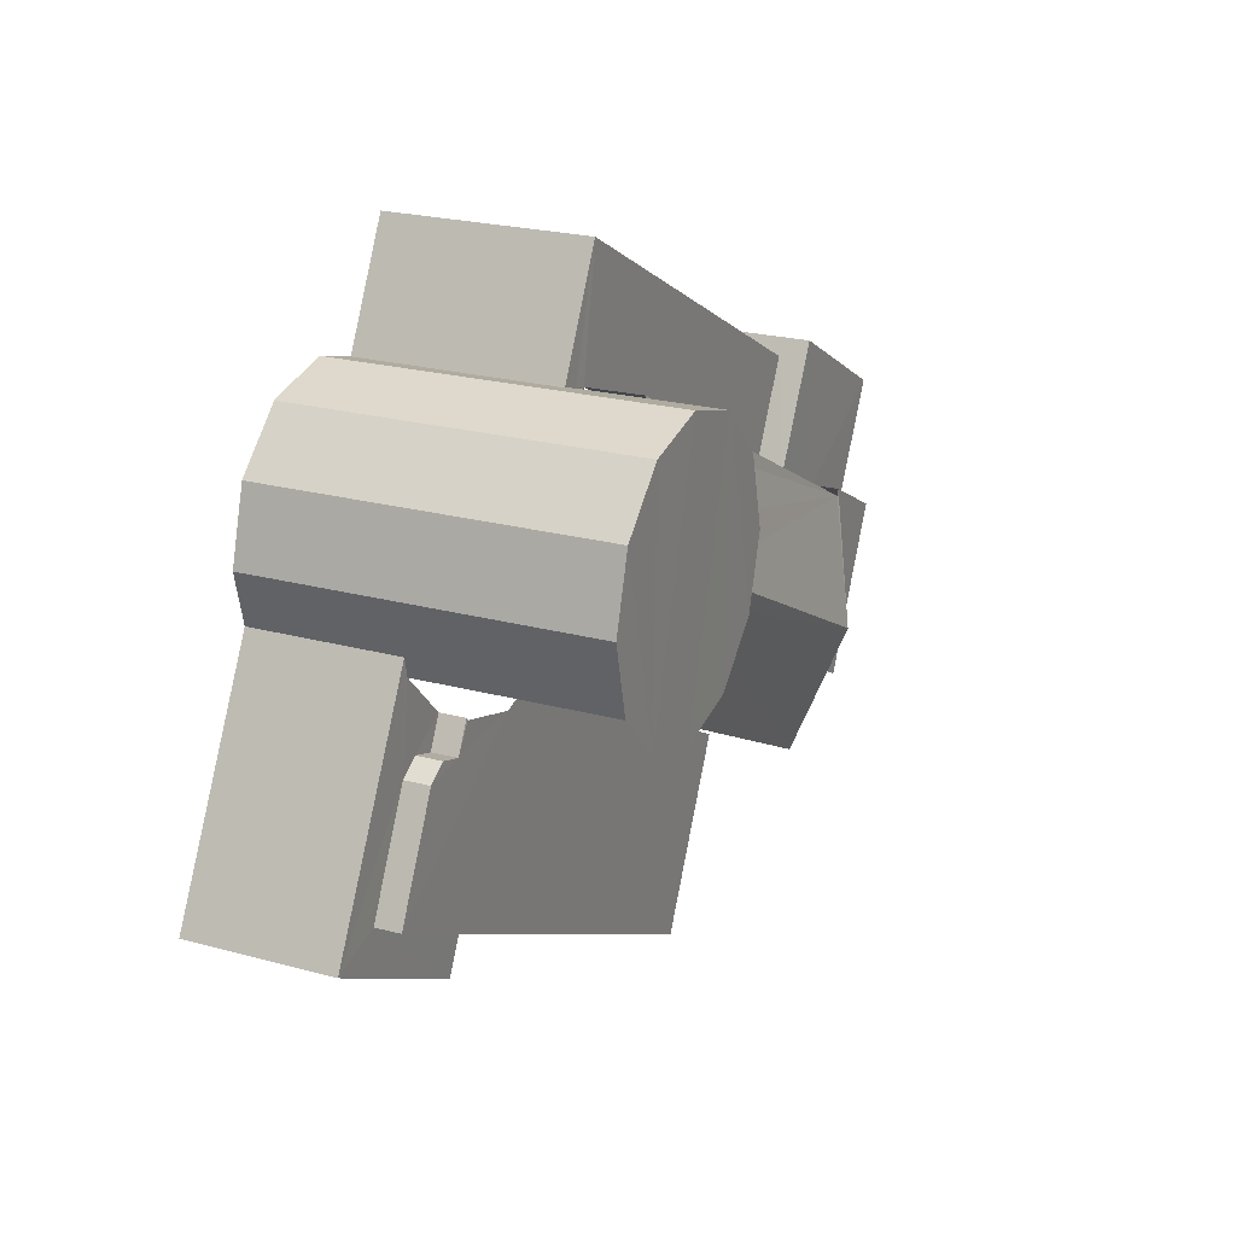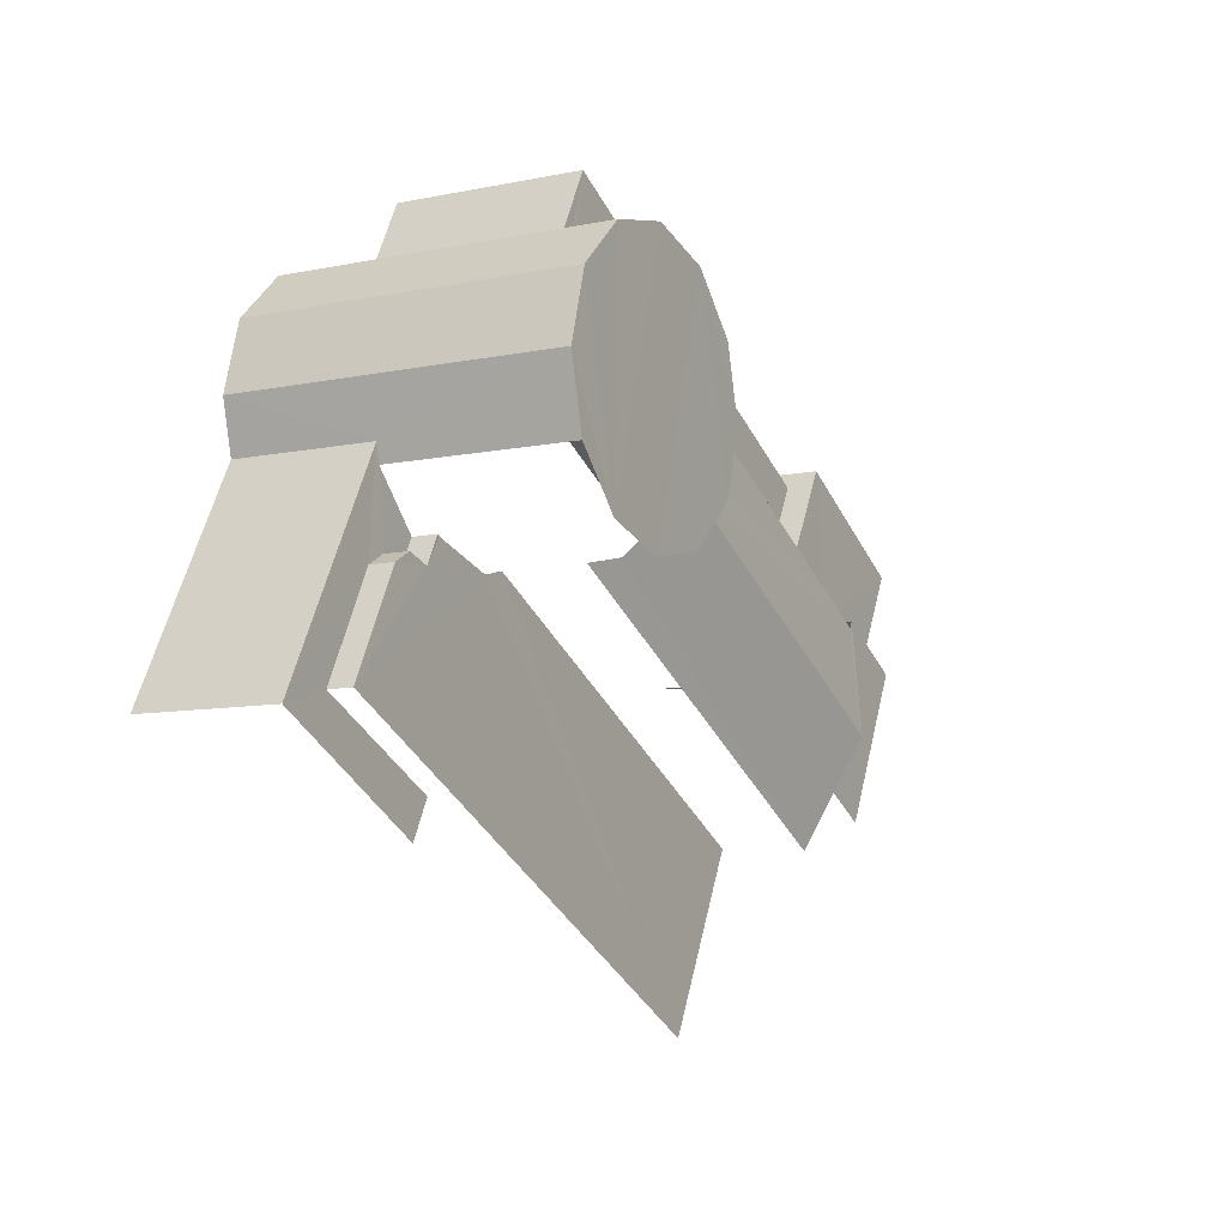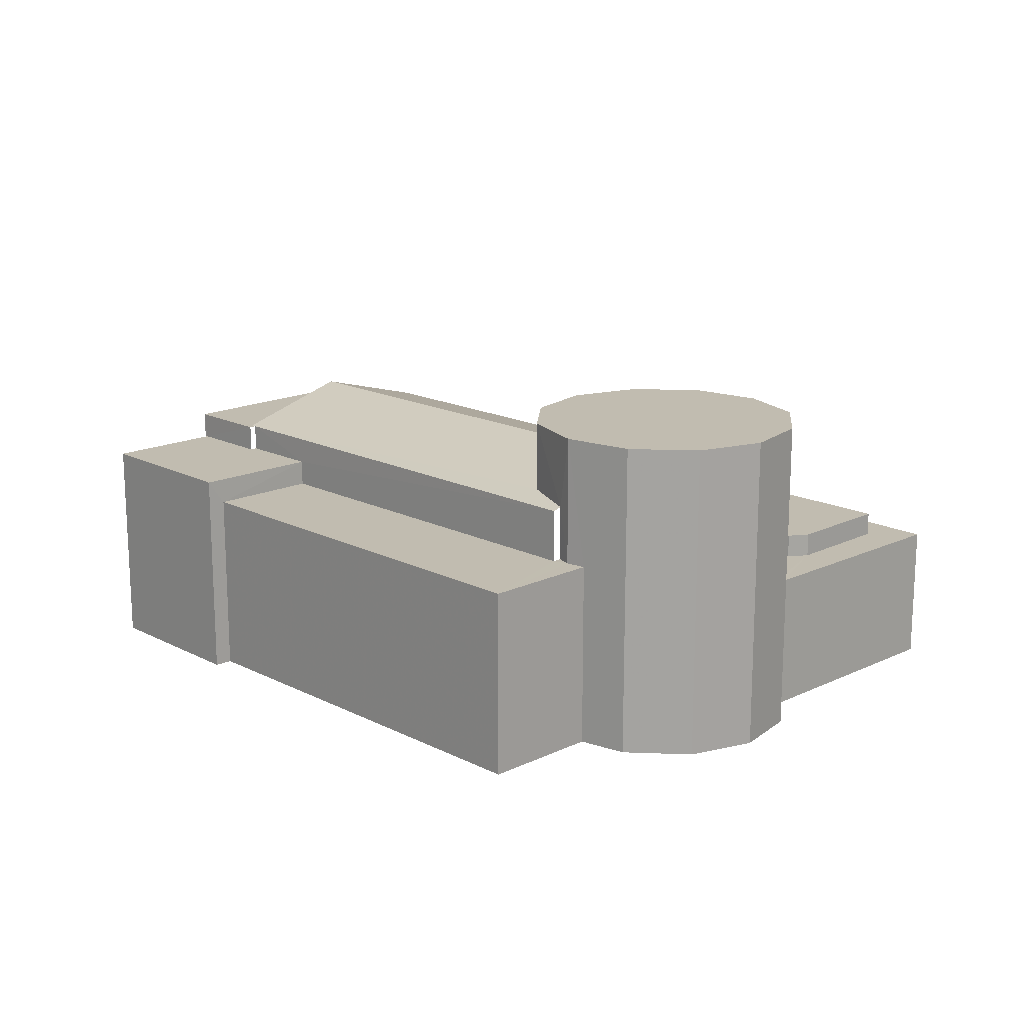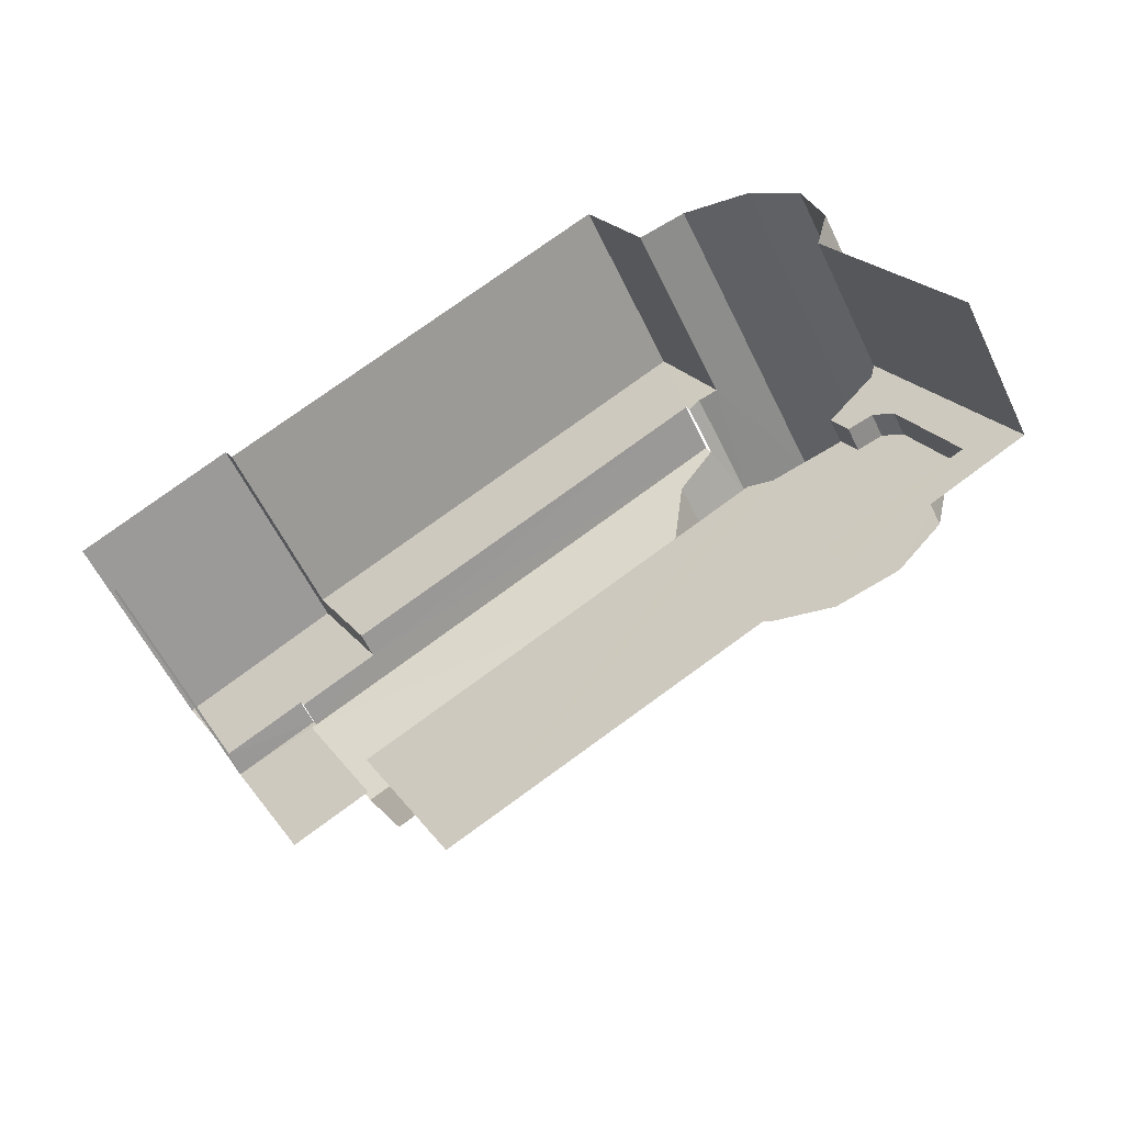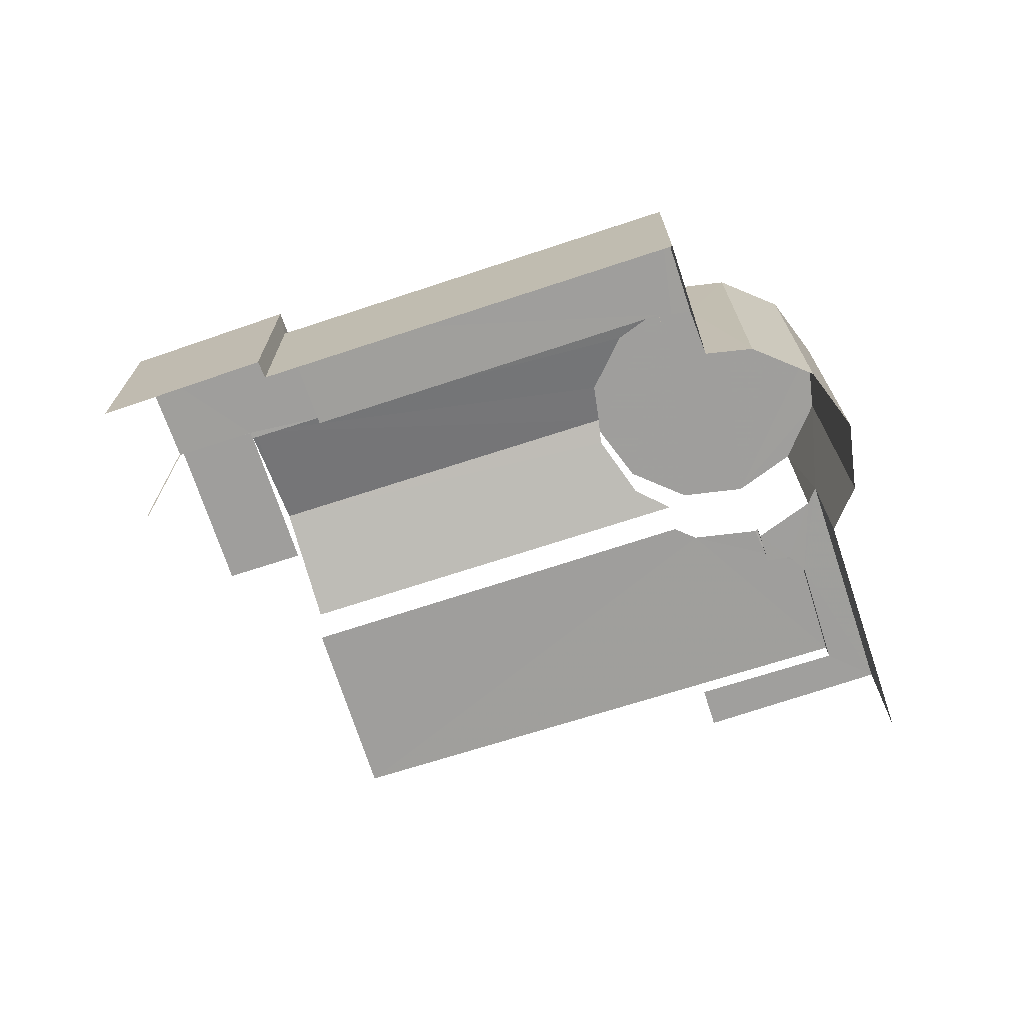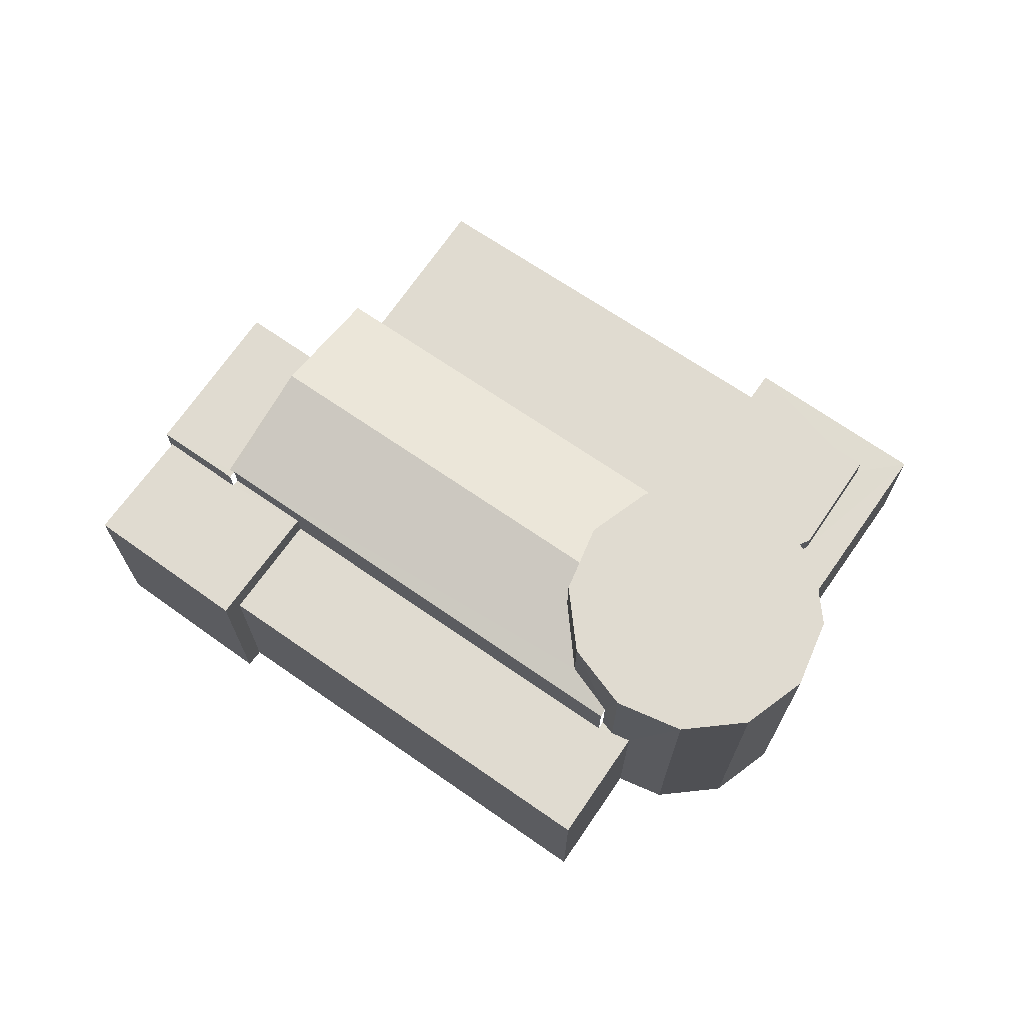
<metadata>
{"format":"obj","ext":"obj","renderer":"f3d","projection":"perspective","resolution":1024,"background":"white","views":[{"elev":22.7,"azim":-65.0,"up":"+Y"},{"elev":-8.7,"azim":-60.5,"up":"+Y"},{"elev":16.5,"azim":-161.9,"up":"+Z"},{"elev":-57.0,"azim":-154.7,"up":"+Y"},{"elev":-71.1,"azim":170.6,"up":"+Z"},{"elev":70.0,"azim":-172.9,"up":"+Z"}]}
</metadata>
<code>
v -2.24e+05 -1.282e+05 14.79
v -2.24e+05 -1.282e+05 14.79
v -2.24e+05 -1.282e+05 14.79
v -2.24e+05 -1.282e+05 14.79
v -2.24e+05 -1.282e+05 14.79
v -2.24e+05 -1.282e+05 14.79
v -2.24e+05 -1.282e+05 14.79
v -2.24e+05 -1.282e+05 14.79
v -2.24e+05 -1.282e+05 14.79
v -2.24e+05 -1.282e+05 14.79
v -2.24e+05 -1.282e+05 14.79
v -2.24e+05 -1.282e+05 14.79
v -2.24e+05 -1.282e+05 14.79
v -2.24e+05 -1.282e+05 14.79
v -2.24e+05 -1.282e+05 14.79
v -2.24e+05 -1.282e+05 14.79
v -2.24e+05 -1.282e+05 14.79
v -2.24e+05 -1.282e+05 14.79
v -2.24e+05 -1.281e+05 14.79
v -2.24e+05 -1.282e+05 14.79
v -2.24e+05 -1.282e+05 19.05
v -2.24e+05 -1.282e+05 19.05
v -2.24e+05 -1.281e+05 19.05
v -2.24e+05 -1.282e+05 19.05
v -2.24e+05 -1.282e+05 19.05
v -2.24e+05 -1.282e+05 19.05
v -2.24e+05 -1.282e+05 19.05
v -2.24e+05 -1.282e+05 18.47
v -2.24e+05 -1.282e+05 18.47
v -2.24e+05 -1.282e+05 18.47
v -2.24e+05 -1.282e+05 18.47
v -2.24e+05 -1.282e+05 18.47
v -2.24e+05 -1.282e+05 18.47
v -2.24e+05 -1.282e+05 18.47
v -2.24e+05 -1.282e+05 18.47
v -2.24e+05 -1.282e+05 18.47
v -2.24e+05 -1.282e+05 18.47
v -2.24e+05 -1.282e+05 17.93
v -2.24e+05 -1.282e+05 17.93
v -2.24e+05 -1.282e+05 17.93
v -2.24e+05 -1.282e+05 17.93
v -2.24e+05 -1.282e+05 17.93
v -2.24e+05 -1.282e+05 17.93
v -2.24e+05 -1.282e+05 17.93
v -2.24e+05 -1.282e+05 17.93
v -2.24e+05 -1.282e+05 17.93
v -2.24e+05 -1.282e+05 17.93
v -2.24e+05 -1.282e+05 19.64
v -2.24e+05 -1.282e+05 19.64
v -2.24e+05 -1.282e+05 19.64
v -2.24e+05 -1.282e+05 19.64
v -2.24e+05 -1.282e+05 19.64
v -2.24e+05 -1.282e+05 19.64
v -2.24e+05 -1.282e+05 20.84
v -2.24e+05 -1.282e+05 21
v -2.24e+05 -1.282e+05 21
v -2.24e+05 -1.282e+05 20.24
v -2.24e+05 -1.282e+05 20.24
v -2.24e+05 -1.282e+05 20.42
v -2.24e+05 -1.282e+05 20.24
v -2.24e+05 -1.282e+05 20.24
v -2.24e+05 -1.282e+05 20.24
v -2.24e+05 -1.282e+05 20.24
v -2.24e+05 -1.282e+05 20.24
v -2.24e+05 -1.282e+05 20.24
v -2.24e+05 -1.282e+05 20.41
v -2.24e+05 -1.282e+05 20.24
v -2.24e+05 -1.282e+05 20.3
v -2.24e+05 -1.282e+05 20.74
v -2.24e+05 -1.282e+05 21.97
v -2.24e+05 -1.282e+05 21.97
v -2.24e+05 -1.282e+05 21.97
v -2.24e+05 -1.282e+05 21.97
v -2.24e+05 -1.282e+05 21.97
v -2.24e+05 -1.282e+05 21.97
v -2.24e+05 -1.282e+05 21.97
v -2.24e+05 -1.282e+05 21.97
v -2.24e+05 -1.282e+05 21.97
v -2.24e+05 -1.282e+05 21.97
v -2.24e+05 -1.282e+05 21.97
v -2.24e+05 -1.282e+05 21.97
f 1 2 3
f 4 5 6
f 7 6 8
f 9 10 8
f 2 9 3
f 11 12 3
f 11 13 12
f 14 15 16
f 17 18 15
f 6 5 17
f 14 19 11
f 14 16 20
f 6 14 8
f 8 14 9
f 3 9 11
f 14 17 15
f 6 17 14
f 14 11 9
f 37 35 7
f 8 37 7
f 44 5 4
f 43 44 4
f 65 2 63
f 65 9 2
f 54 80 81
f 59 54 81
f 3 12 49
f 48 3 49
f 50 64 60
f 50 53 64
f 27 67 24
f 27 68 67
f 32 73 72
f 32 34 73
f 33 79 45
f 45 39 33
f 72 79 33
f 32 72 33
f 6 43 4
f 6 41 43
f 61 55 65
f 9 65 10
f 10 65 57
f 65 55 57
f 62 2 1
f 62 63 2
f 8 10 37
f 36 37 58
f 58 37 57
f 37 10 57
f 6 7 41
f 7 35 41
f 41 31 42
f 41 35 31
f 36 58 34
f 34 58 73
f 73 58 81
f 58 59 81
f 21 22 23
f 23 24 25
f 25 24 26
f 22 27 24
f 23 22 24
f 28 29 30
f 29 31 30
f 32 33 30
f 34 31 35
f 36 34 35
f 36 35 37
f 32 30 34
f 30 31 34
f 38 39 40
f 41 42 43
f 43 42 44
f 45 46 47
f 39 45 40
f 47 46 44
f 42 47 44
f 40 45 47
f 48 49 50
f 49 51 50
f 50 52 53
f 50 51 52
f 54 55 56
f 55 54 57
f 58 57 59
f 57 54 59
f 60 61 62
f 62 61 63
f 60 64 61
f 63 61 65
f 66 67 68
f 66 64 67
f 56 55 64
f 55 61 64
f 56 64 69
f 66 69 64
f 70 71 72
f 73 74 70
f 71 75 72
f 74 76 77
f 72 75 78
f 72 78 79
f 74 80 76
f 81 80 74
f 73 70 72
f 81 74 73
f 75 15 18
f 78 75 18
f 49 12 13
f 51 49 13
f 26 24 52
f 24 67 52
f 52 64 53
f 52 67 64
f 69 77 76
f 69 66 77
f 38 28 30
f 38 40 28
f 80 56 76
f 76 56 69
f 54 56 80
f 11 19 23
f 25 11 23
f 47 31 29
f 47 42 31
f 39 30 33
f 39 38 30
f 18 46 78
f 78 46 79
f 18 17 46
f 79 46 45
f 71 20 16
f 71 70 20
f 14 23 19
f 14 21 23
f 46 5 44
f 46 17 5
f 13 25 51
f 51 25 52
f 13 11 25
f 52 25 26
f 47 29 28
f 40 47 28
f 71 16 15
f 75 71 15
f 1 48 62
f 62 48 60
f 1 3 48
f 60 48 50
f 77 66 68
f 77 68 74
f 68 22 74
f 68 27 22
f 14 20 21
f 20 70 21
f 21 74 22
f 21 70 74

</code>
